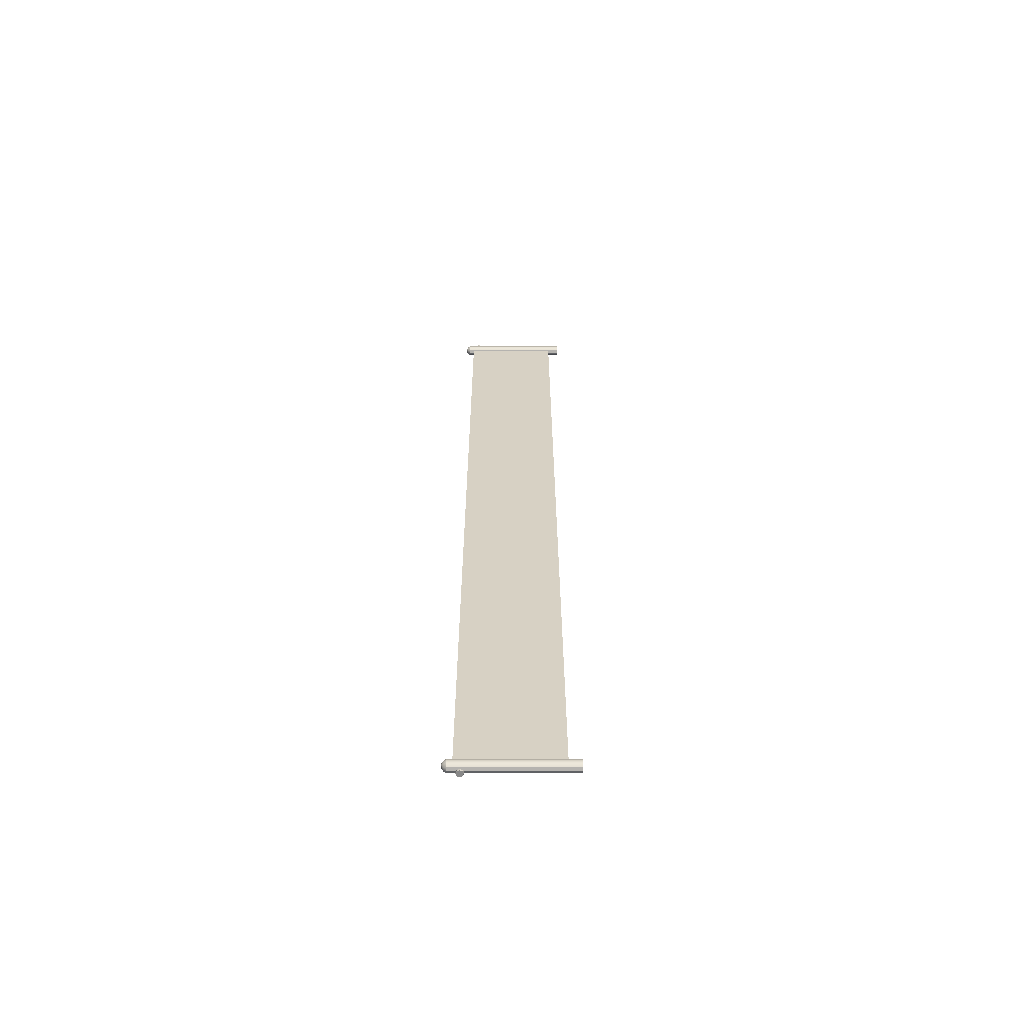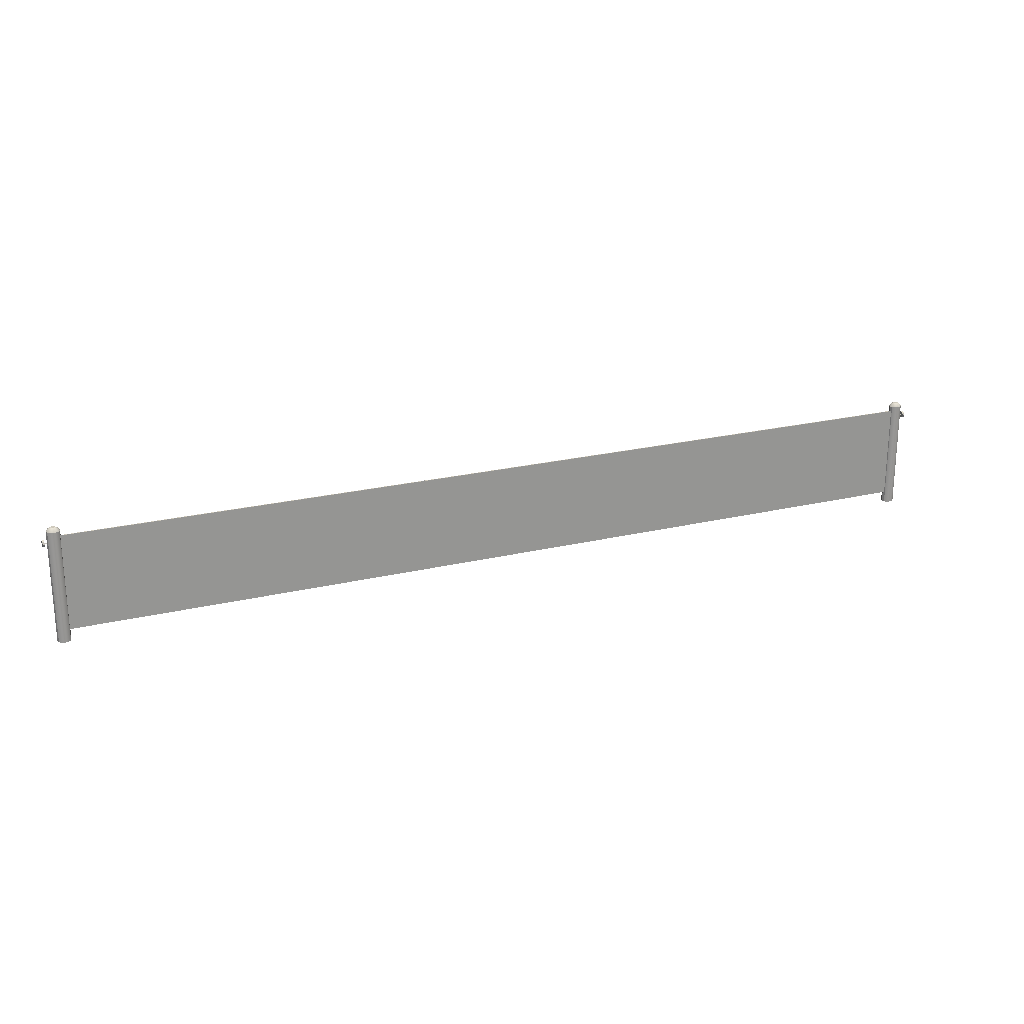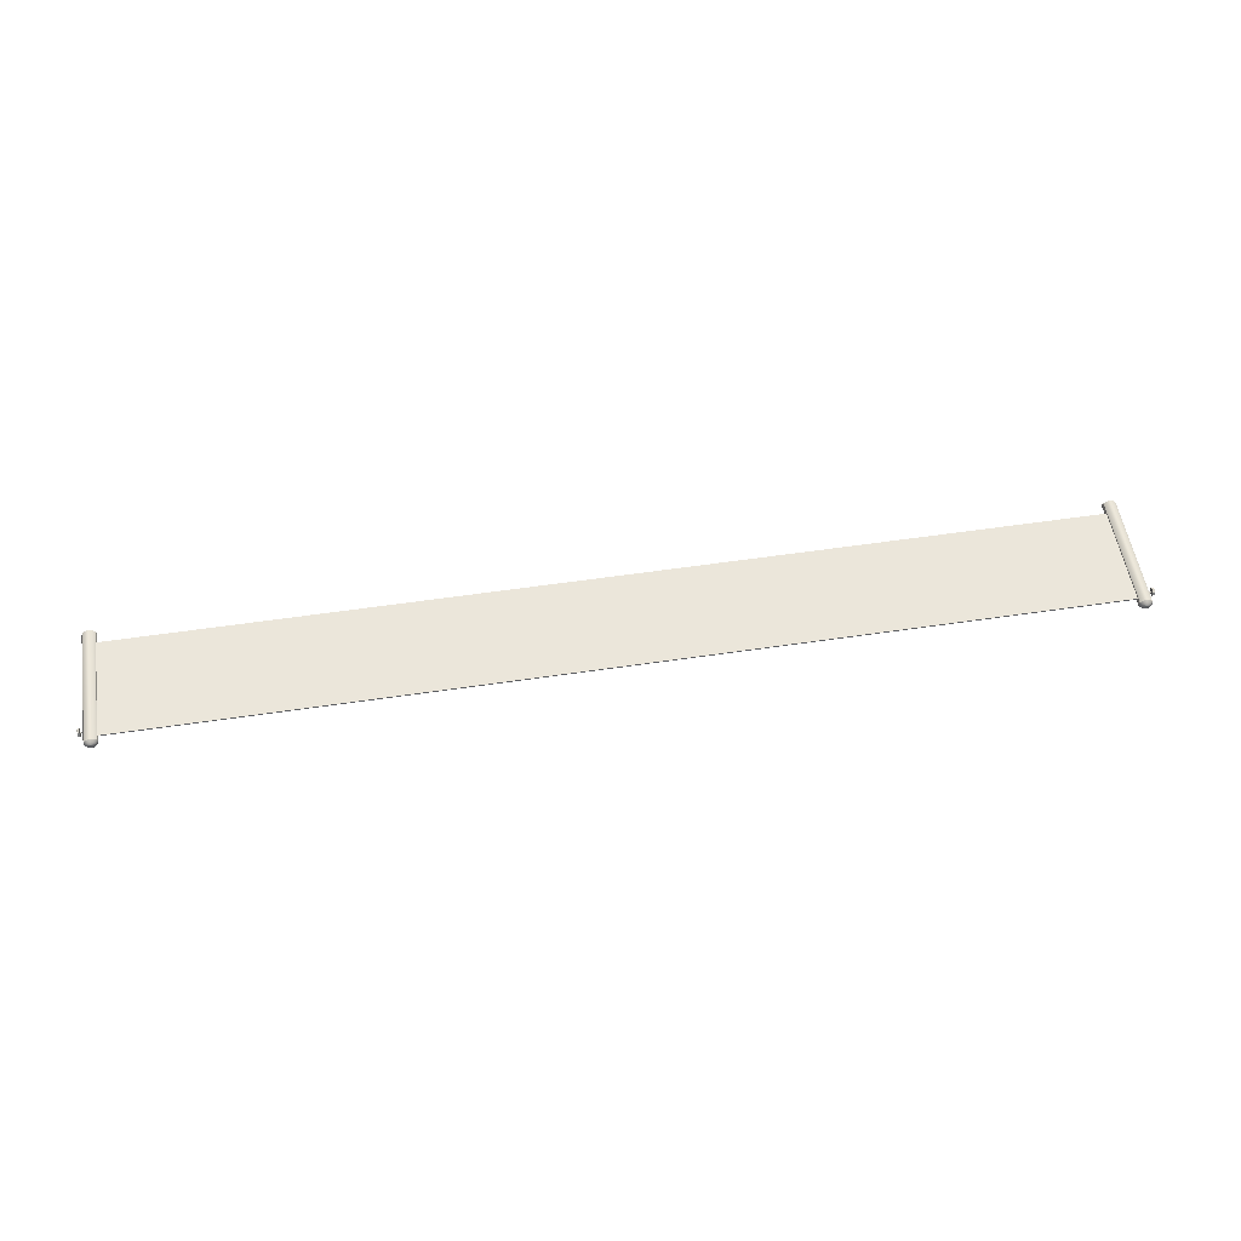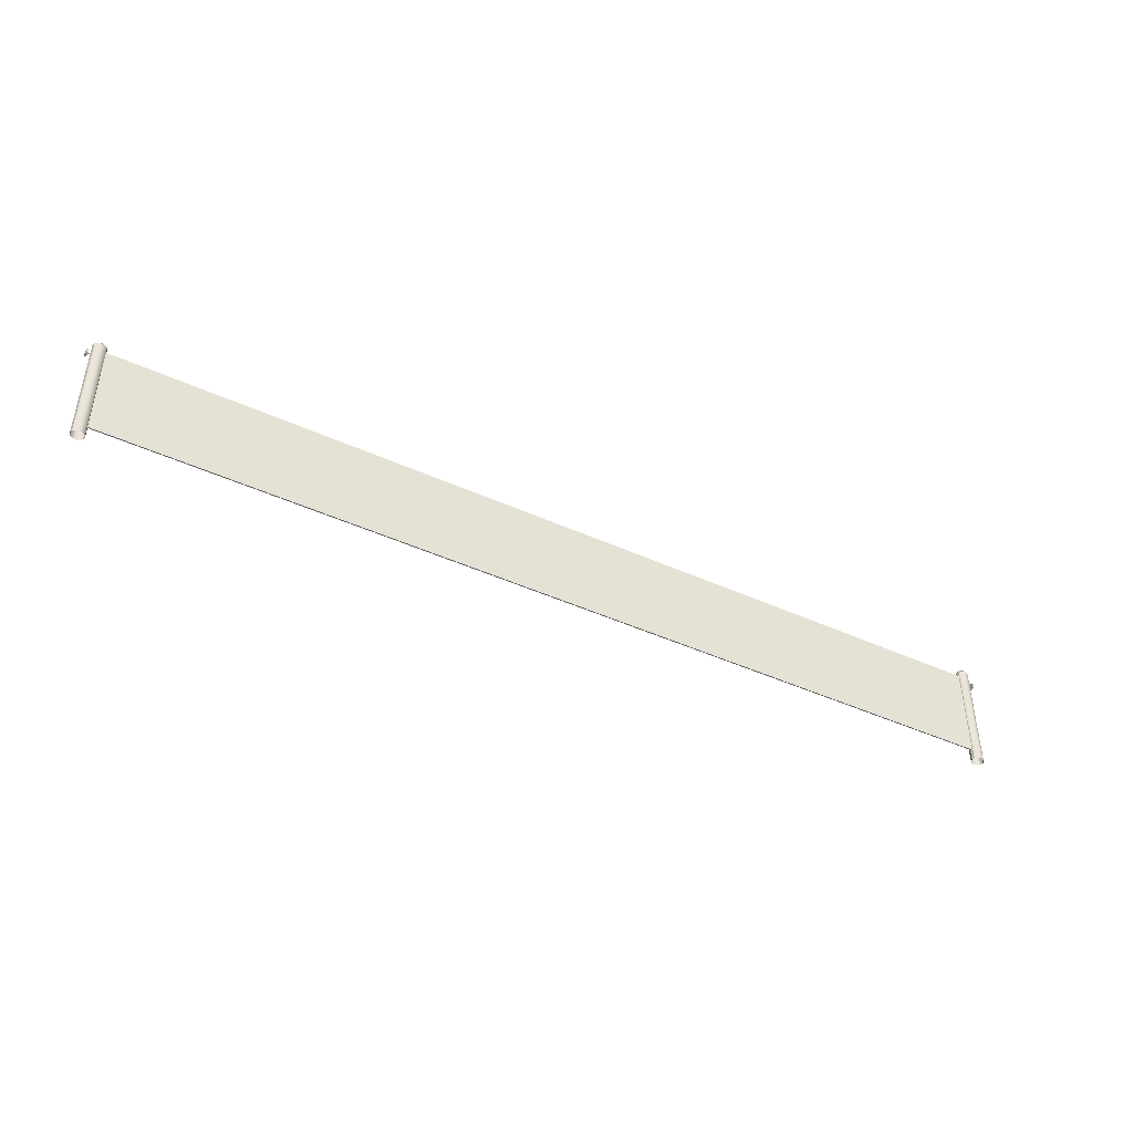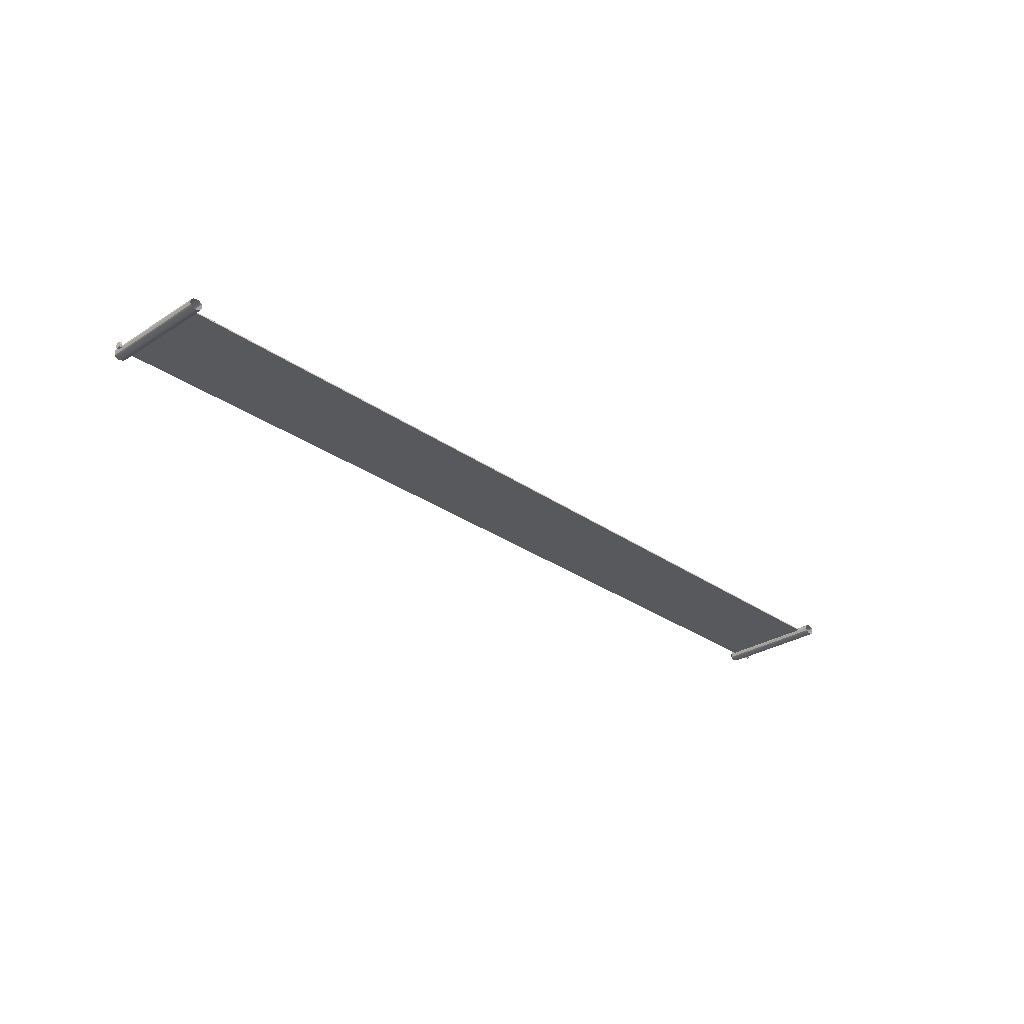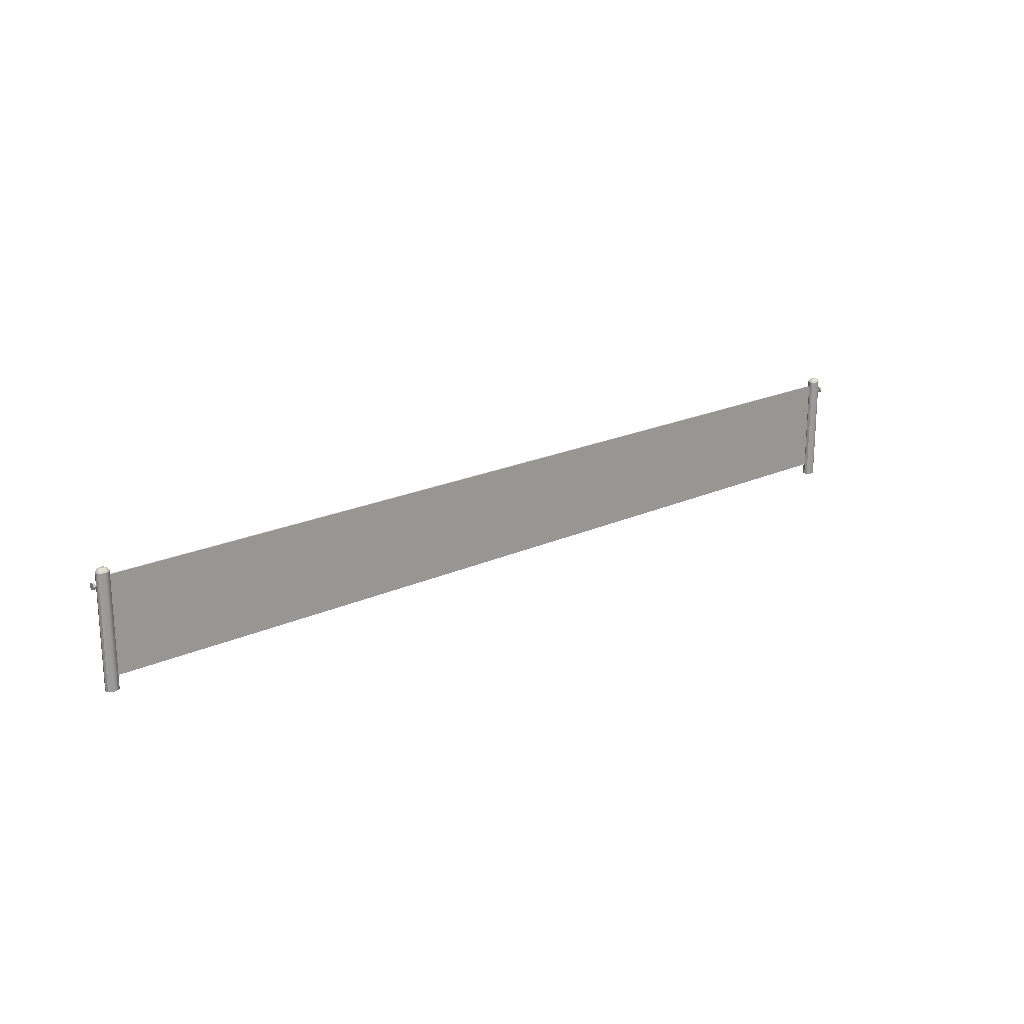
<metadata>
{"format":"obj","ext":"obj","renderer":"f3d","projection":"perspective","resolution":1024,"background":"white","views":[{"elev":27.1,"azim":-90.0,"up":"+Z"},{"elev":22.4,"azim":-22.7,"up":"+Y"},{"elev":54.9,"azim":171.0,"up":"+Z"},{"elev":-44.1,"azim":-28.1,"up":"+Y"},{"elev":-29.1,"azim":-46.3,"up":"+Z"},{"elev":20.3,"azim":140.2,"up":"+Y"}]}
</metadata>
<code>
o grid
v 2.069 0.371 0
v 2.069 0.09229 0
v 0.5464 0.09229 0
v 0.5464 0.371 0
v 2.069 0.371 0.004127
v 0.5464 0.371 0.004127
v 0.5464 0.09229 0.004127
v 2.069 0.09229 0.004127
v -1.077 0.371 0
v 0.4459 0.371 0
v 0.4459 0.09229 0
v -1.077 0.09229 0
v -1.077 0.371 0.004127
v -1.077 0.09229 0.004127
v 0.4459 0.09229 0.004127
v 0.4459 0.371 0.004127
v -1.186 0.3894 -0.01192
v -1.18 0.3894 -0.01192
v -1.18 0.3804 -0.01565
v -1.186 0.3804 -0.01565
v -1.186 0.3677 -0.002928
v -1.18 0.3677 -0.002928
v -1.18 0.3714 0.00607
v -1.186 0.3714 0.00607
v -1.18 0.3804 0.009797
v -1.186 0.3804 0.009797
v -1.18 0.3894 0.00607
v -1.186 0.3894 0.00607
v -1.18 0.3931 -0.002928
v -1.186 0.3931 -0.002928
v -1.18 0.3714 -0.01192
v -1.186 0.3714 -0.01192
v -1.187 0.3718 -0.01154
v -1.187 0.3804 -0.01511
v -1.187 0.3682 -0.002928
v -1.187 0.3718 0.005685
v -1.187 0.3804 0.009253
v -1.187 0.389 0.005685
v -1.187 0.3926 -0.002928
v -1.187 0.389 -0.01154
v -1.18 0.3833 -0.002928
v -1.18 0.3825 -0.000851
v -1.169 0.3825 -0.00085
v -1.169 0.3833 -0.002928
v -1.18 0.3804 1e-05
v -1.18 0.3783 -0.000851
v -1.169 0.3783 -0.00085
v -1.169 0.3804 1e-05
v -1.18 0.3775 -0.002928
v -1.18 0.3783 -0.005005
v -1.169 0.3783 -0.005005
v -1.169 0.3775 -0.002928
v -1.18 0.3825 -0.005005
v -1.169 0.3825 -0.005005
v -1.18 0.3804 -0.005865
v -1.169 0.3804 -0.005865
v 2.178 0.3894 -0.01192
v 2.178 0.3804 -0.01565
v 2.172 0.3804 -0.01565
v 2.172 0.3894 -0.01192
v 2.178 0.3677 -0.002928
v 2.178 0.3714 0.00607
v 2.172 0.3714 0.00607
v 2.172 0.3677 -0.002928
v 2.178 0.3804 0.009797
v 2.172 0.3804 0.009797
v 2.178 0.3894 0.00607
v 2.172 0.3894 0.00607
v 2.178 0.3931 -0.002928
v 2.172 0.3931 -0.002928
v 2.172 0.3714 -0.01192
v 2.178 0.3714 -0.01192
v 2.179 0.3804 -0.01511
v 2.179 0.3718 -0.01154
v 2.179 0.3682 -0.002928
v 2.179 0.3718 0.005685
v 2.179 0.3804 0.009253
v 2.179 0.389 0.005685
v 2.179 0.3926 -0.002928
v 2.179 0.389 -0.01154
v 2.172 0.3833 -0.002928
v 2.161 0.3833 -0.002928
v 2.161 0.3825 -0.00085
v 2.172 0.3825 -0.000851
v 2.172 0.3804 1e-05
v 2.161 0.3804 1e-05
v 2.161 0.3783 -0.00085
v 2.172 0.3783 -0.000851
v 2.172 0.3775 -0.002928
v 2.161 0.3775 -0.002928
v 2.161 0.3783 -0.005005
v 2.172 0.3783 -0.005005
v 2.172 0.3825 -0.005005
v 2.161 0.3825 -0.005005
v 2.161 0.3804 -0.005865
v 2.172 0.3804 -0.005865
v 2.069 0.4037 0
v 2.12 0.4037 0
v 2.12 0.371 0
v 2.069 0.05955 0
v 0.5464 0.05955 0
v 2.12 0.09229 0
v 2.12 0.05955 0
v 0.5464 0.4037 0
v 0.4961 0.371 0
v 0.4961 0.4037 0
v 0.4961 0.09229 0
v 0.4961 0.05955 0
v -1.148 0.01913 -0.02294
v -1.148 0.4215 -0.02294
v -1.136 0.4215 -0.02025
v -1.136 0.01913 -0.02025
v -1.128 0.4215 -0.01293
v -1.128 0.01913 -0.01293
v -1.124 0.4215 -0.002928
v -1.124 0.01913 -0.002928
v -1.128 0.4215 0.007076
v -1.128 0.01913 0.007076
v -1.136 0.4215 0.0144
v -1.136 0.01913 0.0144
v -1.148 0.4215 0.01708
v -1.148 0.01913 0.01708
v -1.159 0.4215 0.0144
v -1.159 0.01913 0.0144
v -1.168 0.4215 0.007076
v -1.168 0.01913 0.007076
v -1.171 0.4215 -0.002928
v -1.171 0.01913 -0.002928
v -1.168 0.4215 -0.01293
v -1.168 0.01913 -0.01293
v -1.148 0.4306 0.01158
v -1.156 0.4306 0.00964
v -1.159 0.4215 -0.02025
v -1.159 0.01913 -0.02025
v -1.133 0.4306 -0.01018
v -1.139 0.4306 -0.0155
v -1.144 0.4351 -0.009089
v -1.141 0.4351 -0.006485
v -1.139 0.4306 0.00964
v -1.133 0.4306 0.004328
v -1.131 0.4306 -0.002928
v -1.156 0.4306 -0.0155
v -1.148 0.4306 -0.01744
v -1.162 0.4306 -0.01018
v -1.165 0.4306 -0.002928
v -1.162 0.4306 0.004328
v -1.148 0.4351 -0.01004
v -1.152 0.4351 -0.009089
v -1.155 0.4351 -0.006485
v -1.156 0.4351 -0.002928
v -1.155 0.4351 0.00063
v -1.152 0.4351 0.003234
v -1.148 0.4351 0.004187
v -1.144 0.4351 0.003234
v -1.141 0.4351 0.00063
v -1.139 0.4351 -0.002928
v 2.12 0.371 0.004127
v 2.12 0.4037 0.004127
v 2.069 0.4037 0.004127
v 2.069 0.05955 0.004127
v 0.5464 0.05955 0.004127
v 2.12 0.05955 0.004127
v 2.12 0.09229 0.004127
v 0.5464 0.4037 0.004127
v 0.4961 0.371 0.004127
v 0.4961 0.4037 0.004127
v 0.4961 0.09229 0.004127
v 0.4961 0.05955 0.004127
v -1.127 0.371 0
v -1.127 0.4037 0
v -1.077 0.4037 0
v -1.077 0.05955 0
v 0.4459 0.05955 0
v -1.127 0.05955 0
v -1.127 0.09229 0
v 0.4459 0.4037 0
v 2.14 0.01913 -0.02294
v 2.128 0.01913 -0.02025
v 2.128 0.4215 -0.02025
v 2.14 0.4215 -0.02294
v 2.12 0.01913 -0.01293
v 2.12 0.4215 -0.01293
v 2.117 0.01913 -0.002928
v 2.117 0.4215 -0.002928
v 2.12 0.01913 0.007076
v 2.12 0.4215 0.007076
v 2.128 0.01913 0.0144
v 2.128 0.4215 0.0144
v 2.14 0.01913 0.01708
v 2.14 0.4215 0.01708
v 2.152 0.01913 0.0144
v 2.152 0.4215 0.0144
v 2.16 0.01913 0.007076
v 2.16 0.4215 0.007076
v 2.163 0.01913 -0.002928
v 2.163 0.4215 -0.002928
v 2.16 0.01913 -0.01293
v 2.16 0.4215 -0.01293
v 2.148 0.4306 0.00964
v 2.14 0.4306 0.01158
v 2.152 0.01913 -0.02025
v 2.152 0.4215 -0.02025
v 2.125 0.4306 -0.01018
v 2.133 0.4351 -0.006485
v 2.136 0.4351 -0.009089
v 2.131 0.4306 -0.0155
v 2.131 0.4306 0.00964
v 2.125 0.4306 0.004328
v 2.123 0.4306 -0.002928
v 2.14 0.4306 -0.01744
v 2.148 0.4306 -0.0155
v 2.155 0.4306 -0.01018
v 2.157 0.4306 -0.002928
v 2.155 0.4306 0.004328
v 2.132 0.4351 -0.002928
v 2.133 0.4351 0.00063
v 2.136 0.4351 0.003234
v 2.14 0.4351 0.004187
v 2.144 0.4351 0.003234
v 2.147 0.4351 0.00063
v 2.148 0.4351 -0.002928
v 2.147 0.4351 -0.006485
v 2.144 0.4351 -0.009089
v 2.14 0.4351 -0.01004
v -1.077 0.4037 0.004127
v -1.127 0.4037 0.004127
v -1.127 0.371 0.004127
v -1.077 0.05955 0.004127
v 0.4459 0.05955 0.004127
v -1.127 0.09229 0.004127
v -1.127 0.05955 0.004127
v 0.4459 0.4037 0.004127
f 1 2 3 4
f 5 6 7 8
f 9 10 11 12
f 13 14 15 16
f 17 18 19 20
f 21 22 23 24
f 24 23 25 26
f 26 25 27 28
f 28 27 29 30
f 30 29 18 17
f 31 19 18 29 27 25 23 22
f 32 31 22 21
f 20 19 31 32
f 20 32 33 34
f 32 21 35 33
f 21 24 36 35
f 24 26 37 36
f 26 28 38 37
f 28 30 39 38
f 30 17 40 39
f 17 20 34 40
f 34 33 35 36 37 38 39 40
f 41 42 43 44
f 45 46 47 48
f 49 50 51 52
f 53 41 44 54
f 42 45 48 43
f 46 49 52 47
f 50 55 56 51
f 55 53 54 56
f 57 58 59 60
f 61 62 63 64
f 62 65 66 63
f 65 67 68 66
f 67 69 70 68
f 69 57 60 70
f 71 64 63 66 68 70 60 59
f 72 61 64 71
f 58 72 71 59
f 58 73 74 72
f 72 74 75 61
f 61 75 76 62
f 62 76 77 65
f 65 77 78 67
f 67 78 79 69
f 69 79 80 57
f 57 80 73 58
f 73 80 79 78 77 76 75 74
f 81 82 83 84
f 85 86 87 88
f 89 90 91 92
f 93 94 82 81
f 84 83 86 85
f 88 87 90 89
f 92 91 95 96
f 96 95 94 93
f 1 97 98 99
f 100 101 3 2
f 100 2 102 103
f 1 4 104 97
f 105 106 104 4
f 99 102 2 1
f 4 3 107 105
f 108 107 3 101
f 109 110 111 112
f 112 111 113 114
f 114 113 115 116
f 116 115 117 118
f 118 117 119 120
f 120 119 121 122
f 122 121 123 124
f 124 123 125 126
f 126 125 127 128
f 128 127 129 130
f 123 121 131 132
f 130 129 133 134
f 134 133 110 109
f 135 136 137 138
f 121 119 139 131
f 119 117 140 139
f 117 115 141 140
f 110 133 142 143
f 111 110 143 136
f 115 113 135 141
f 133 129 144 142
f 113 111 136 135
f 129 127 145 144
f 127 125 146 145
f 125 123 132 146
f 137 147 148 149 150 151 152 153 154 155 156 138
f 145 146 151 150
f 131 139 154 153
f 141 135 138 156
f 144 145 150 149
f 132 131 153 152
f 140 141 156 155
f 142 144 149 148
f 136 143 147 137
f 146 132 152 151
f 139 140 155 154
f 143 142 148 147
f 5 157 158 159
f 160 8 7 161
f 160 162 163 8
f 5 159 164 6
f 165 6 164 166
f 157 5 8 163
f 6 165 167 7
f 168 161 7 167
f 104 106 166 164
f 100 103 162 160
f 103 102 163 162
f 102 99 157 163
f 98 97 159 158
f 101 100 160 161
f 99 98 158 157
f 108 101 161 168
f 97 104 164 159
f 9 169 170 171
f 172 12 11 173
f 172 174 175 12
f 9 171 176 10
f 105 10 176 106
f 169 9 12 175
f 10 105 107 11
f 108 173 11 107
f 177 178 179 180
f 178 181 182 179
f 181 183 184 182
f 183 185 186 184
f 185 187 188 186
f 187 189 190 188
f 189 191 192 190
f 191 193 194 192
f 193 195 196 194
f 195 197 198 196
f 192 199 200 190
f 197 201 202 198
f 201 177 180 202
f 203 204 205 206
f 190 200 207 188
f 188 207 208 186
f 186 208 209 184
f 180 210 211 202
f 179 206 210 180
f 184 209 203 182
f 202 211 212 198
f 182 203 206 179
f 198 212 213 196
f 196 213 214 194
f 194 214 199 192
f 205 204 215 216 217 218 219 220 221 222 223 224
f 213 221 220 214
f 200 218 217 207
f 209 215 204 203
f 212 222 221 213
f 199 219 218 200
f 208 216 215 209
f 211 223 222 212
f 206 205 224 210
f 214 220 219 199
f 207 217 216 208
f 210 224 223 211
f 13 225 226 227
f 228 229 15 14
f 228 14 230 231
f 13 16 232 225
f 165 166 232 16
f 227 230 14 13
f 16 15 167 165
f 168 167 15 229
f 176 232 166 106
f 172 228 231 174
f 174 231 230 175
f 175 230 227 169
f 170 226 225 171
f 173 229 228 172
f 169 227 226 170
f 108 168 229 173
f 171 225 232 176

</code>
